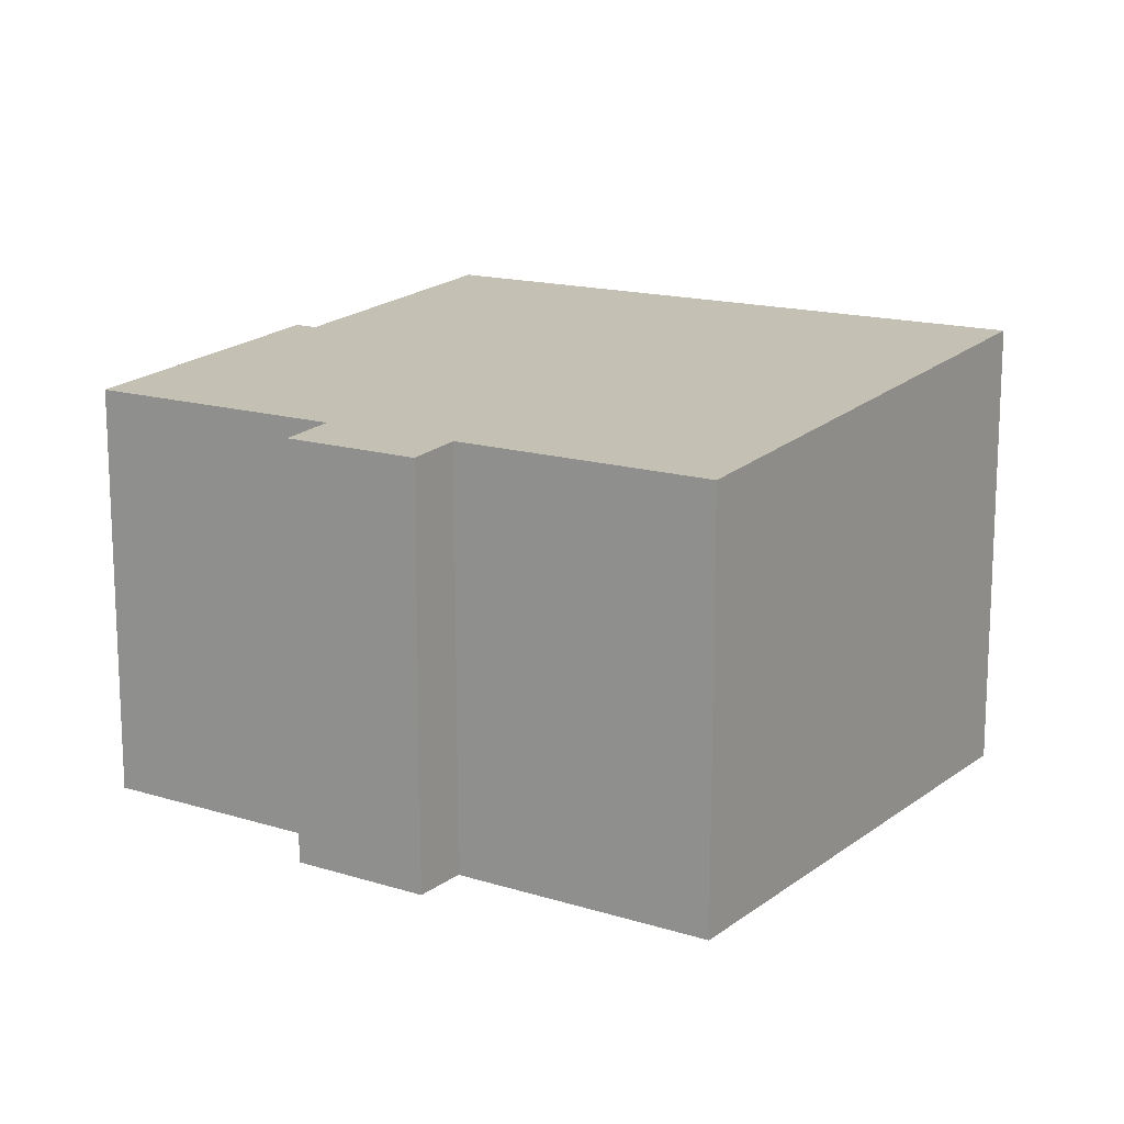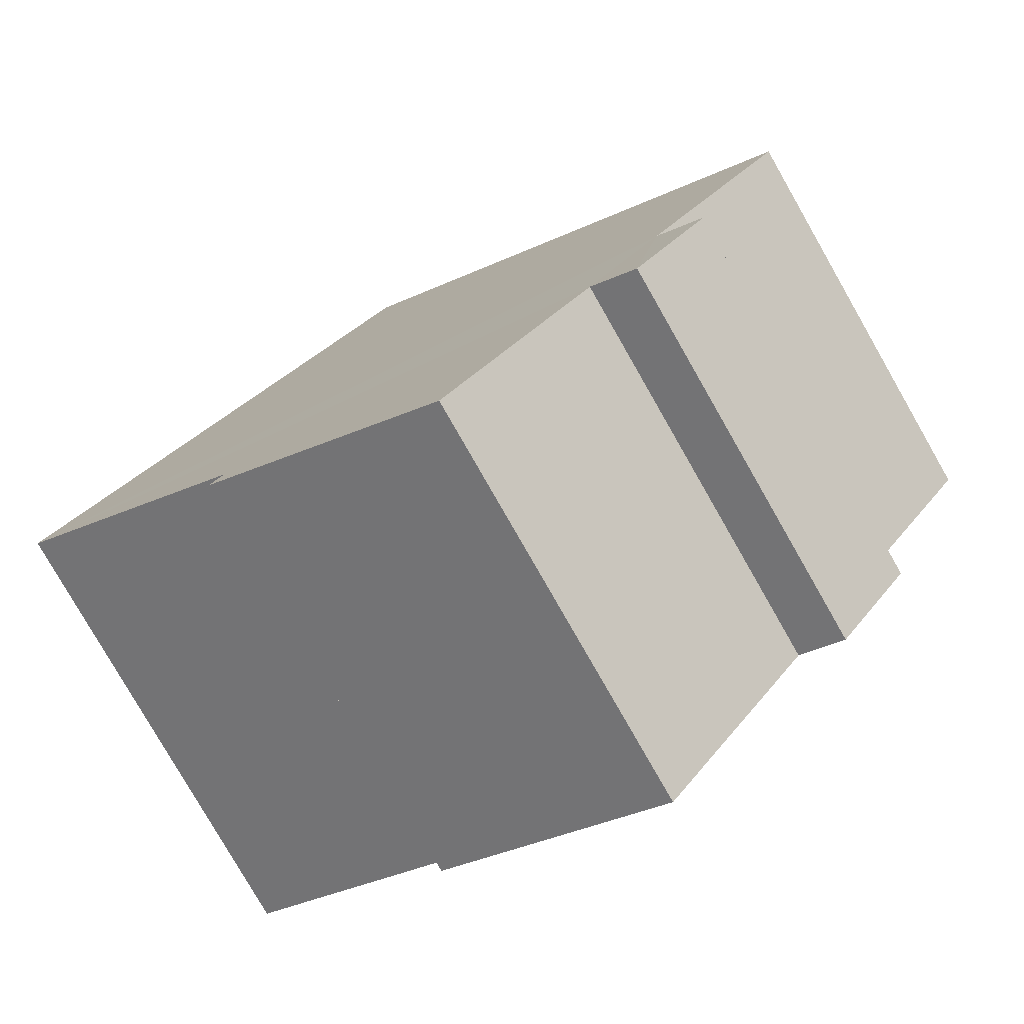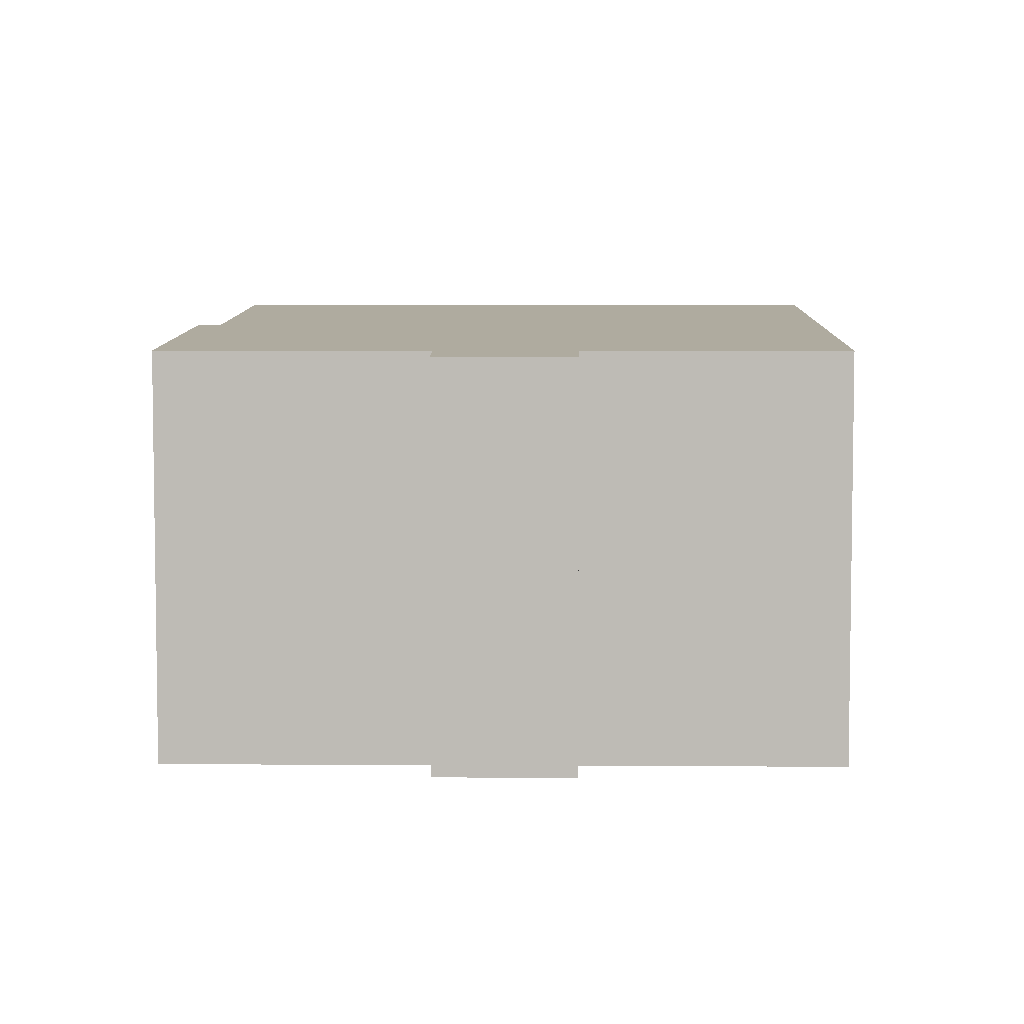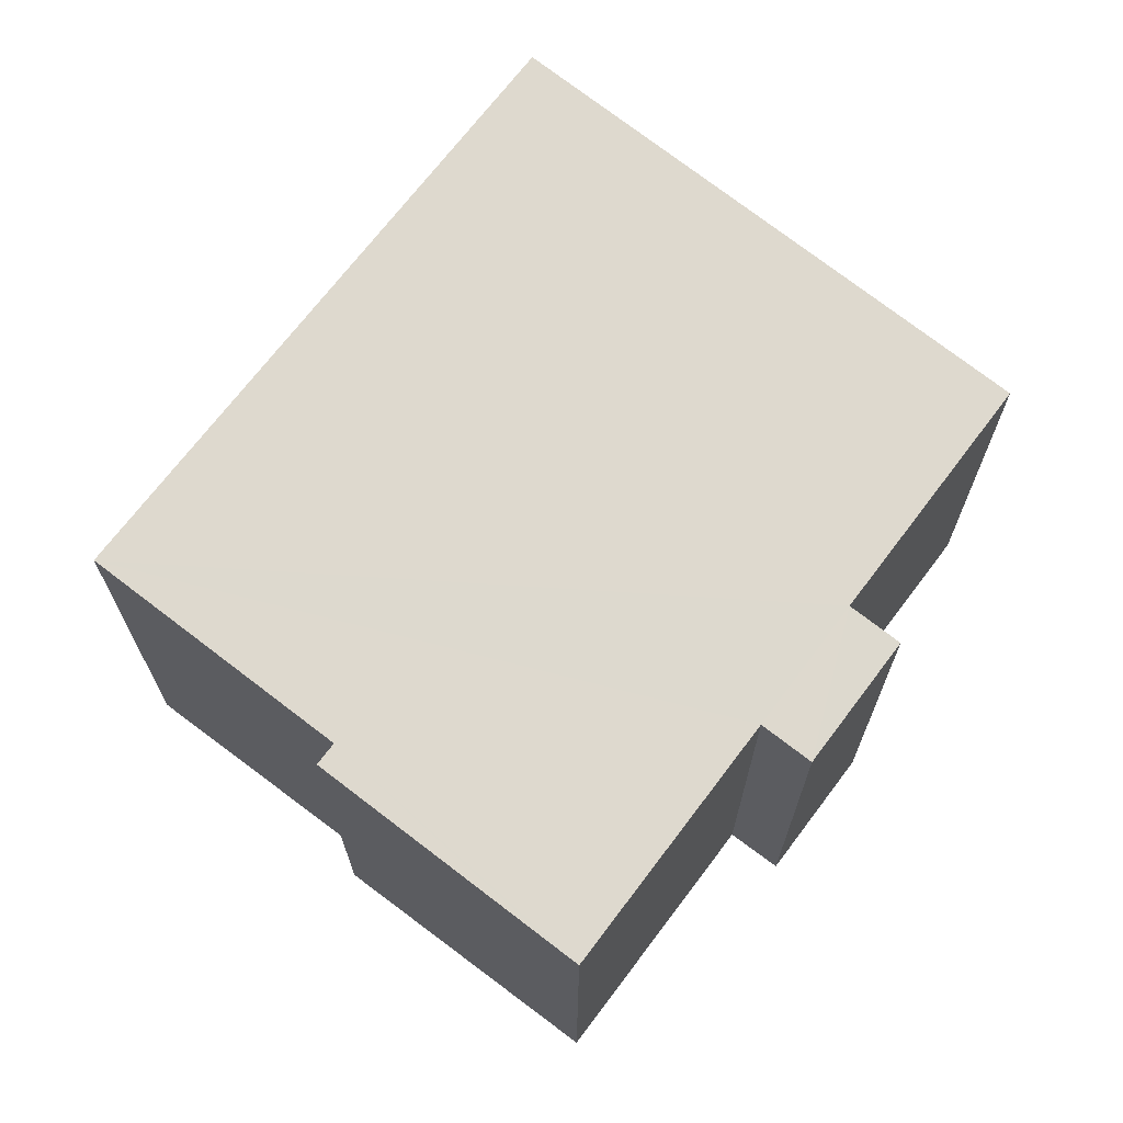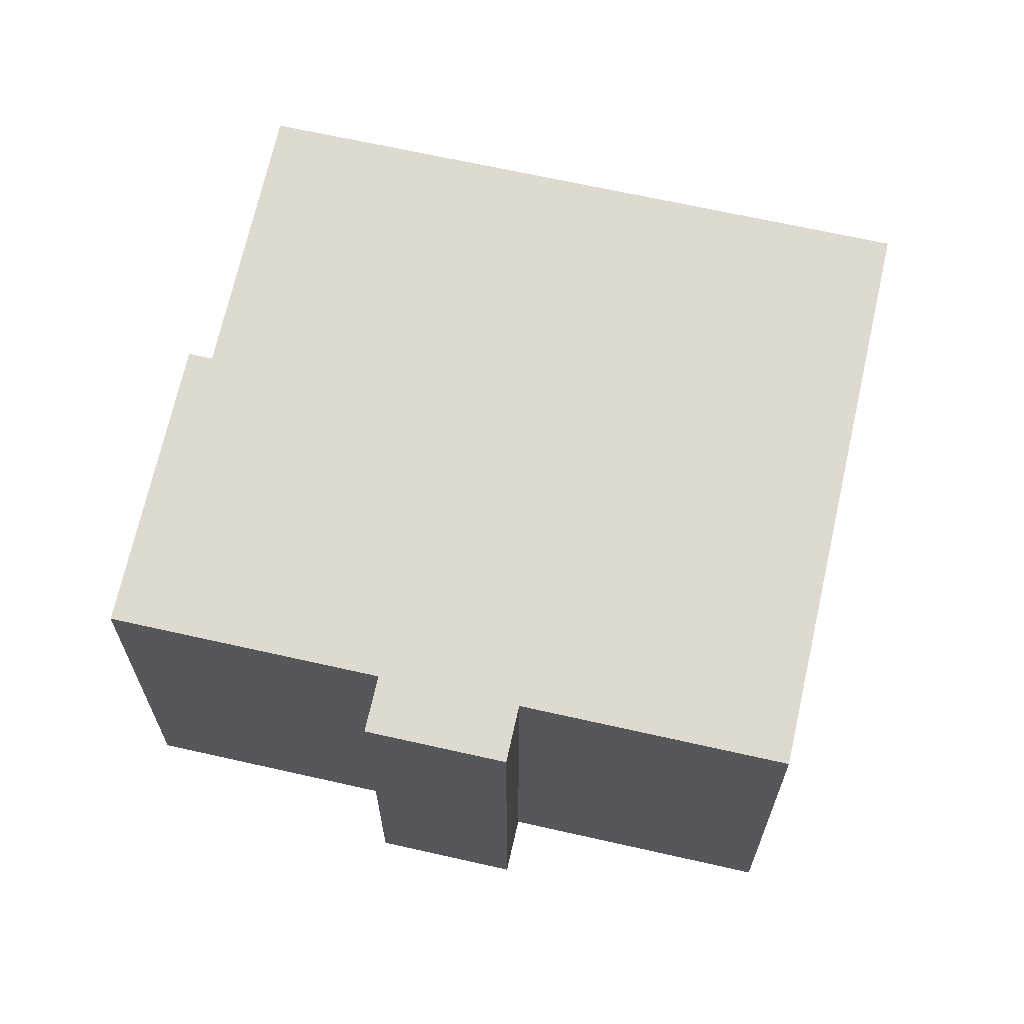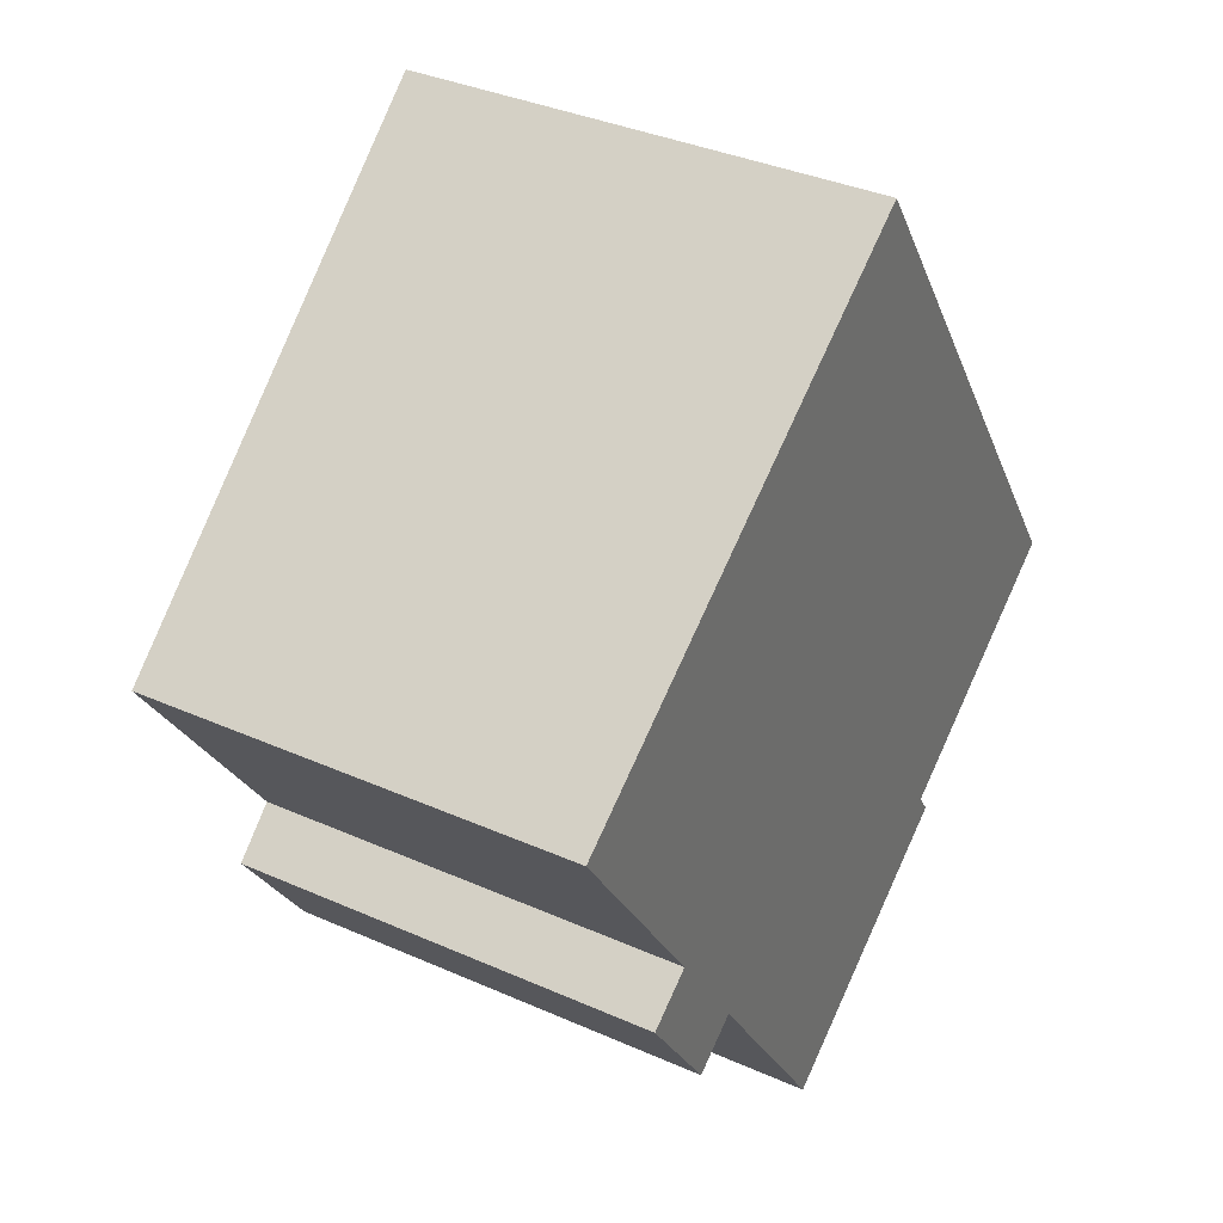
<metadata>
{"format":"obj","ext":"obj","renderer":"f3d","projection":"perspective","resolution":1024,"background":"white","views":[{"elev":15.3,"azim":-91.0,"up":"+Y"},{"elev":-79.7,"azim":-150.2,"up":"+Z"},{"elev":5.5,"azim":-123.4,"up":"+Y"},{"elev":69.8,"azim":-177.6,"up":"+Y"},{"elev":66.4,"azim":-111.8,"up":"+Y"},{"elev":35.9,"azim":-59.7,"up":"+Z"}]}
</metadata>
<code>
v  4.486 9.837 -8.962
v  2.535 9.837 -6.132
v  3.683 9.937 -5.341
v  11.37 10.92 7.839
v  0 9.937 6.085e-16
v  20.44 10.92 -5.321
v  5.618 9.935 -8.182
v  8.968 9.935 -13.04
v  14.9 10.44 -9.145
v  9.395 9.935 -13.66
v  10.01 9.988 -13.24
v  15.23 10.44 -9.634
v  9.395 8.364e-16 -13.66
v  5.618 5.01e-16 -8.182
v  8.968 7.985e-16 -13.04
v  4.486 5.488e-16 -8.962
v  2.535 3.755e-16 -6.132
v  3.683 3.27e-16 -5.341
v  0 0 0
v  20.44 3.258e-16 -5.321
v  14.9 5.6e-16 -9.145
v  15.23 5.899e-16 -9.634
v  10.01 8.107e-16 -13.24
v  11.37 -4.8e-16 7.839
g defaultobject
f 1 2 3
f 4 3 5
f 3 4 6
f 3 6 7
f 3 7 1
f 7 6 8
f 8 6 9
f 8 9 10
f 10 9 11
f 12 11 9
f 13 8 10
f 8 13 7
f 7 13 14
f 14 13 15
f 16 2 1
f 2 16 17
f 18 5 3
f 5 18 19
f 14 1 7
f 1 14 16
f 20 9 6
f 9 20 21
f 22 11 12
f 11 22 10
f 10 22 13
f 13 22 23
f 2 18 3
f 18 2 17
f 5 24 4
f 24 5 19
f 24 6 4
f 6 24 20
f 21 12 9
f 12 21 22
f 16 14 17
f 19 20 24
f 20 19 18
f 20 18 17
f 20 17 14
f 20 14 15
f 20 15 21
f 21 15 13
f 21 13 22
f 22 13 23

</code>
